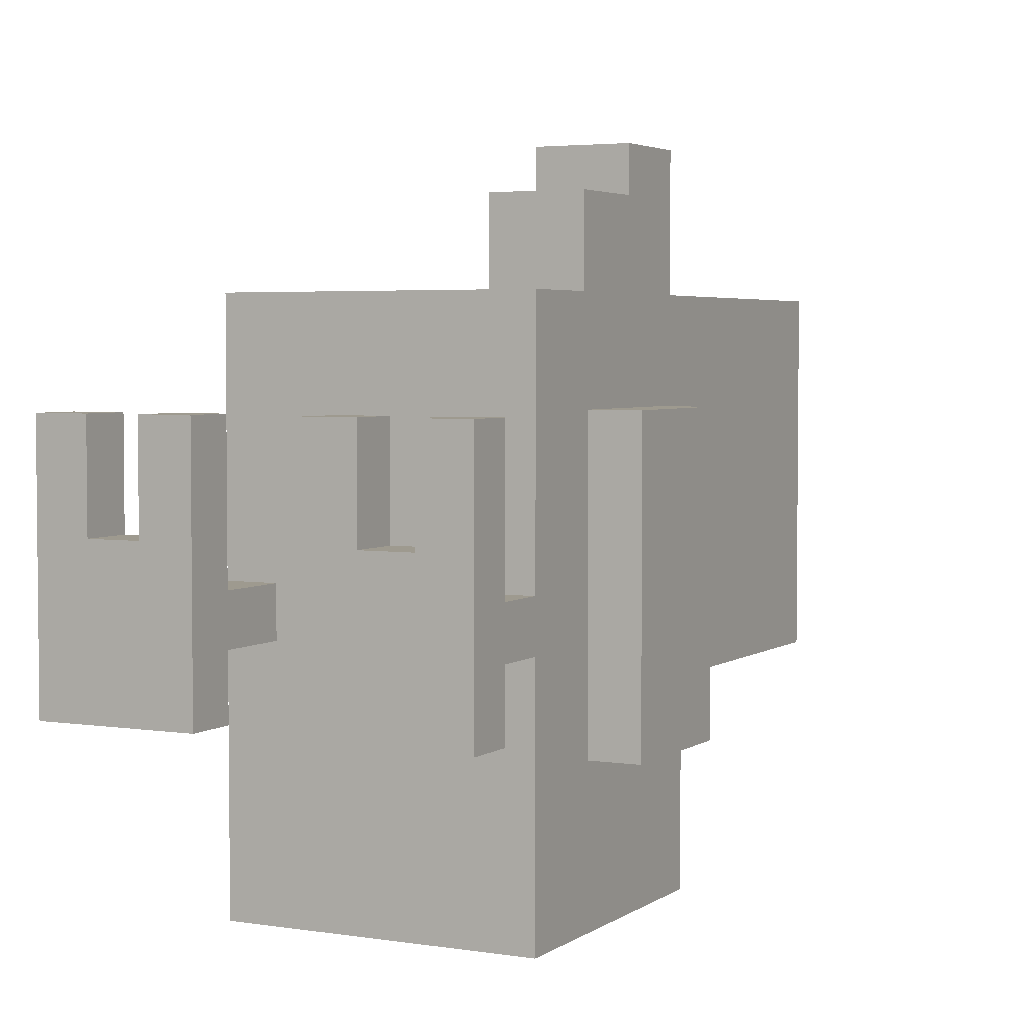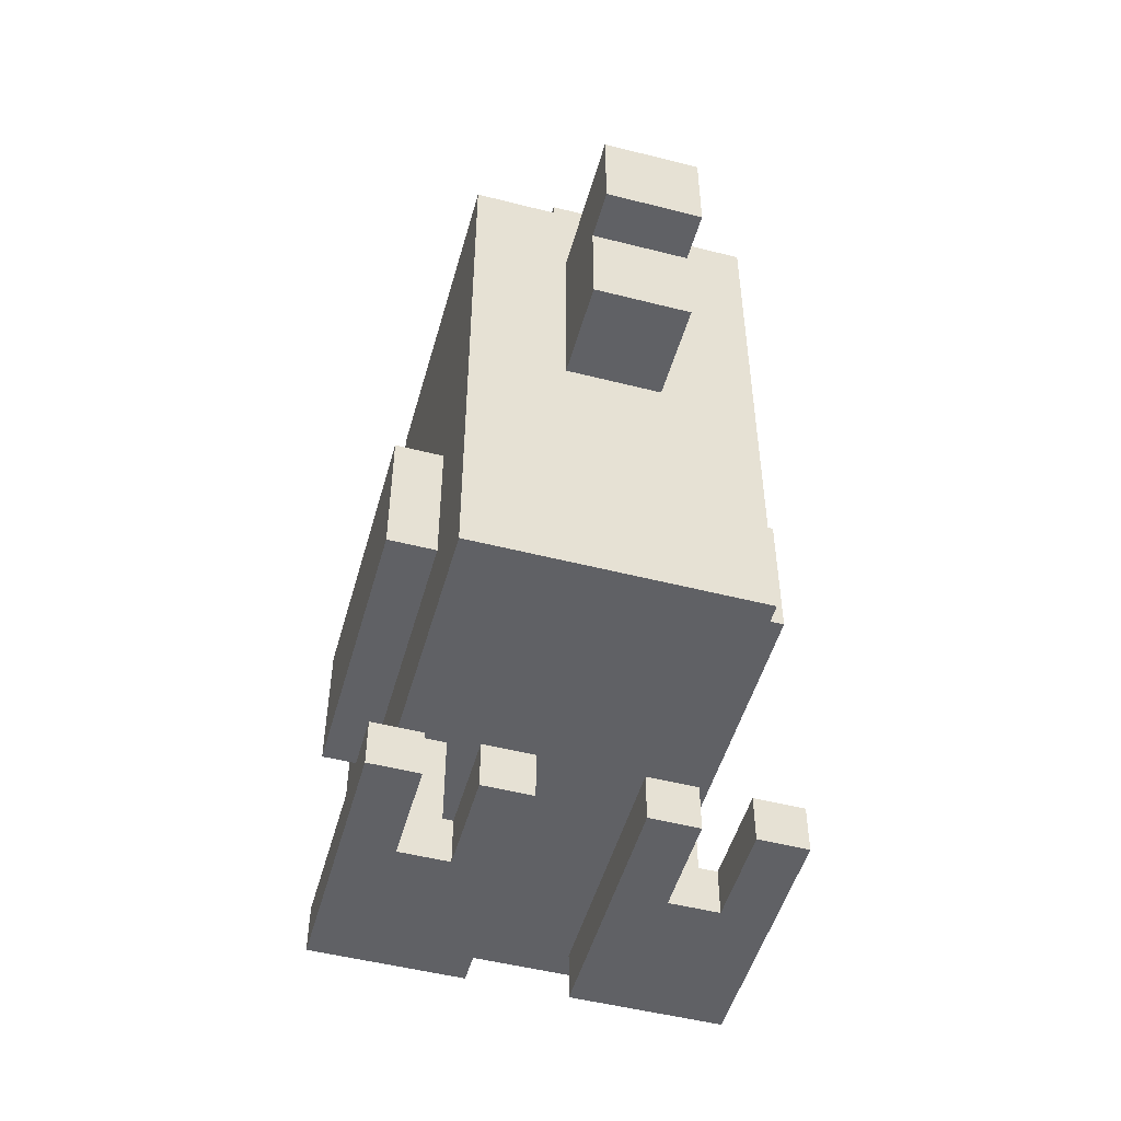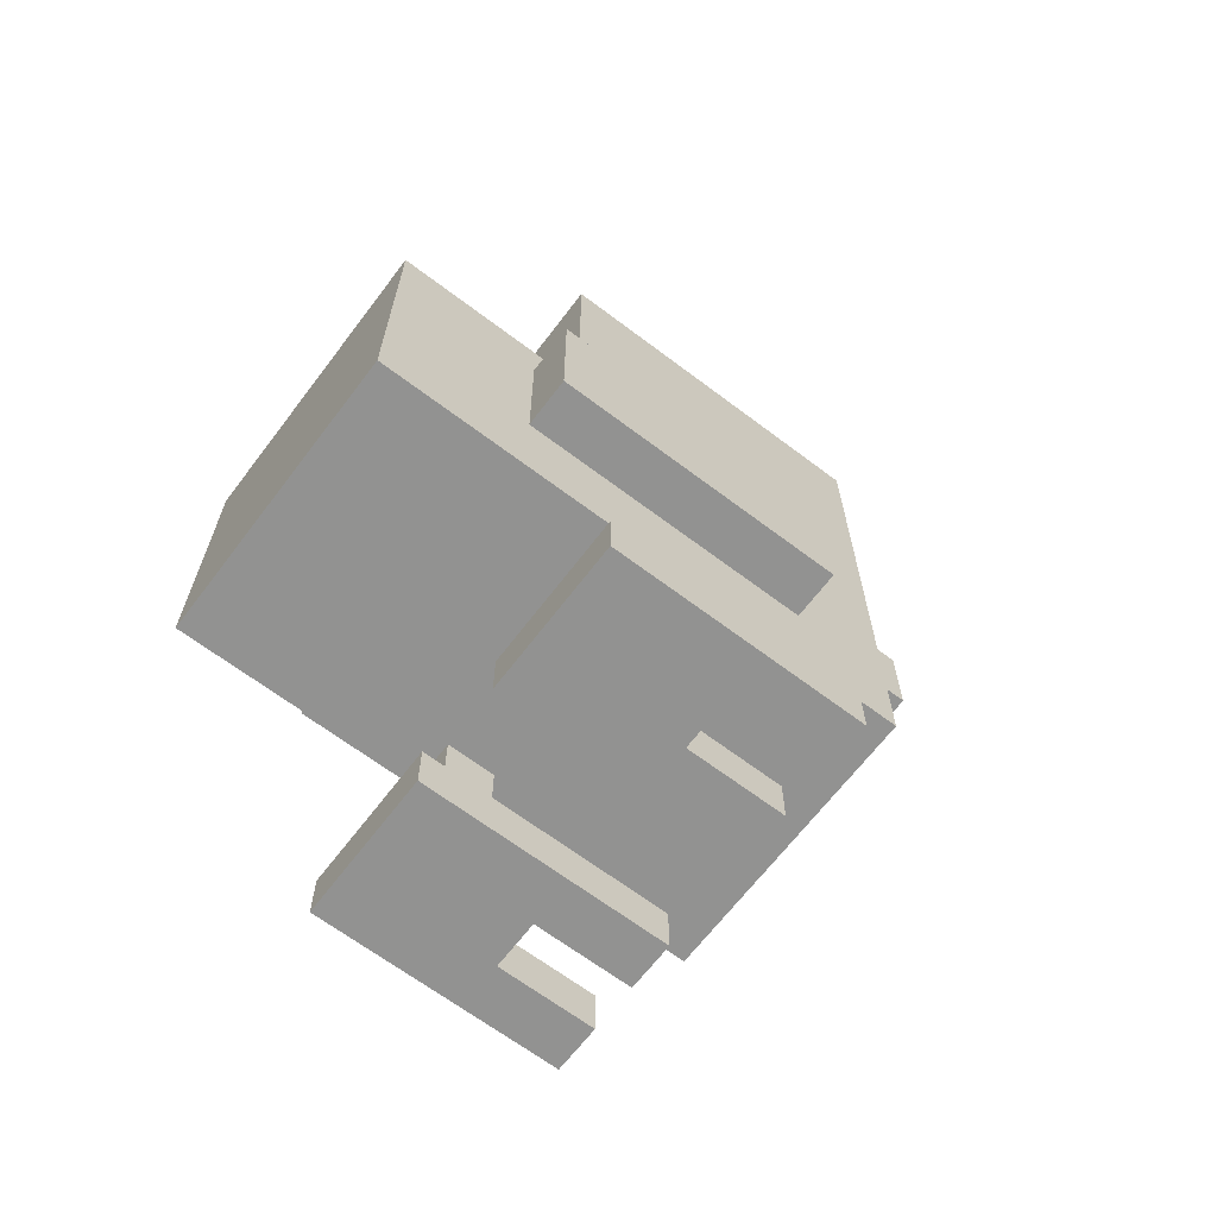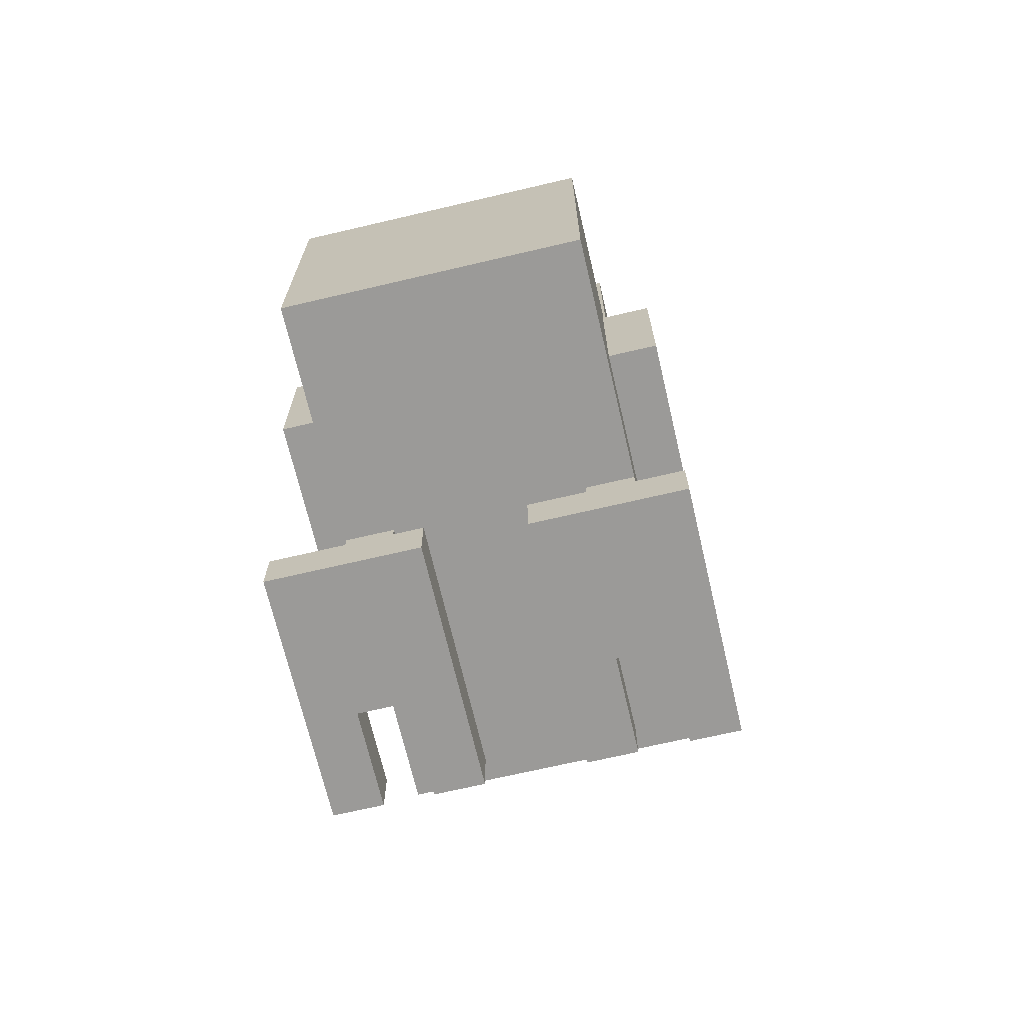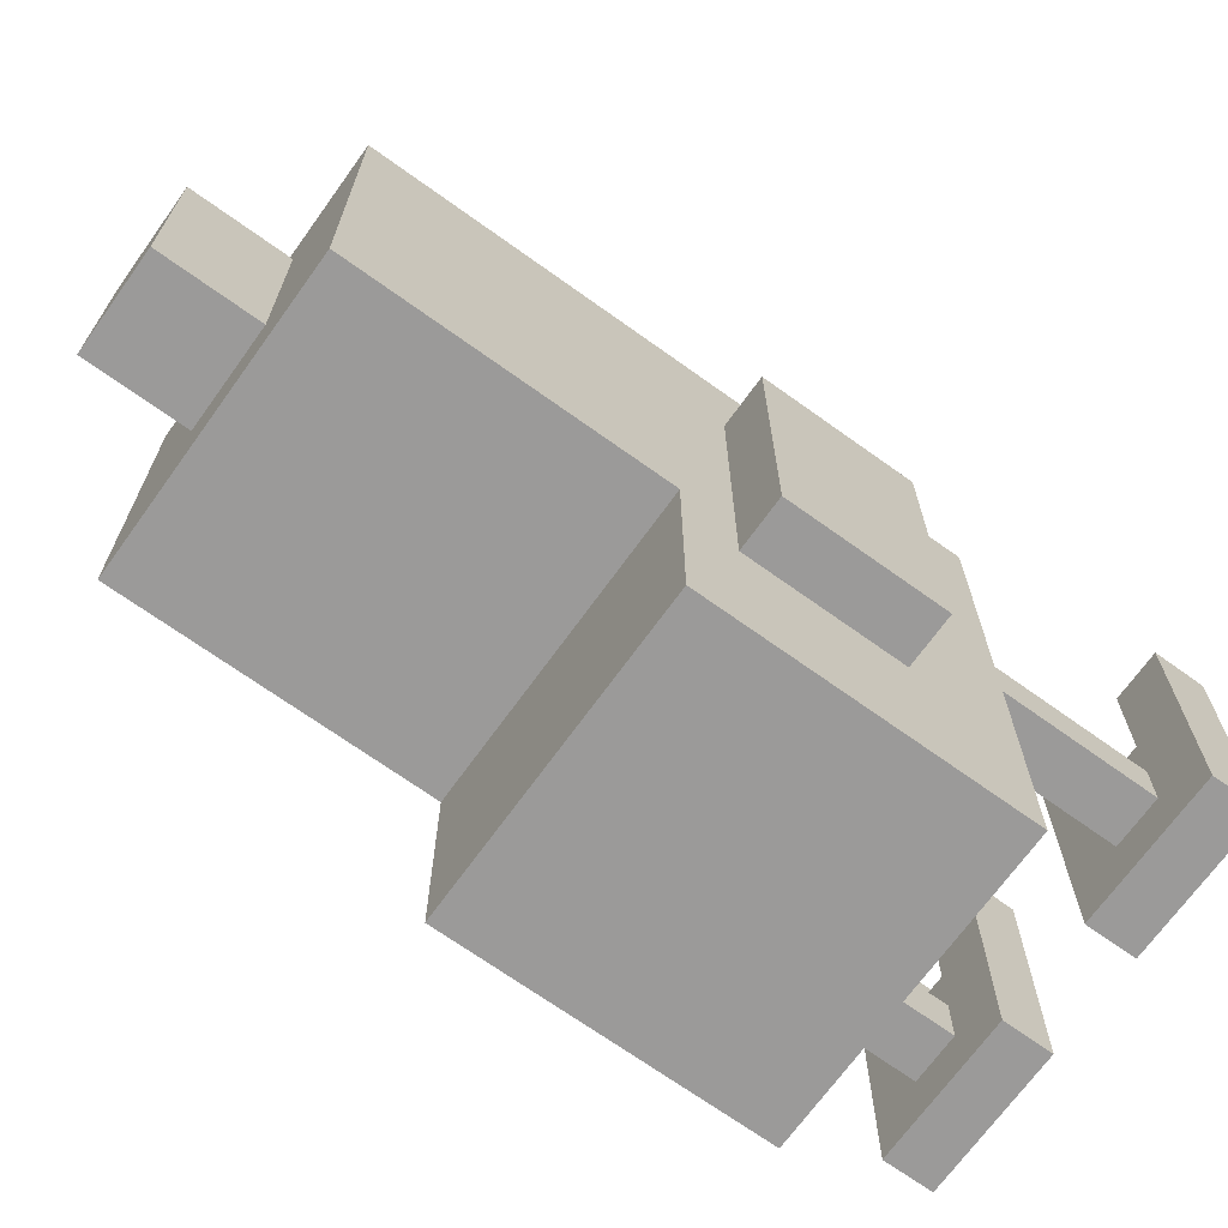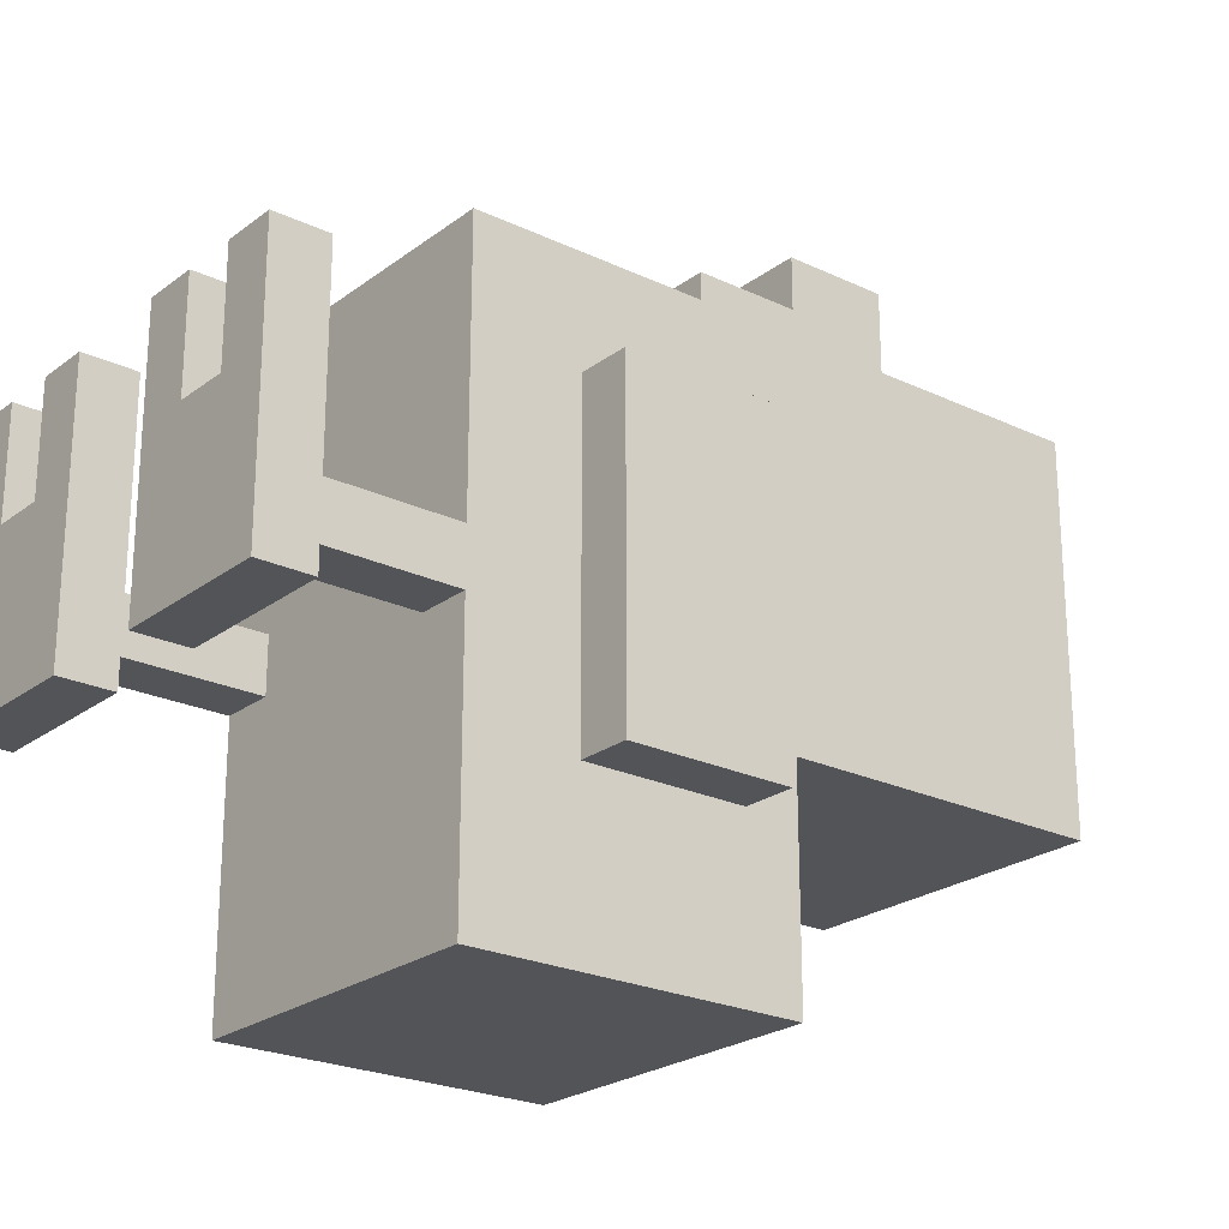
<metadata>
{"format":"obj","ext":"obj","renderer":"f3d","projection":"perspective","resolution":1024,"background":"white","views":[{"elev":3.7,"azim":27.2,"up":"+Z"},{"elev":-50.4,"azim":-15.6,"up":"+Y"},{"elev":-66.2,"azim":-127.2,"up":"+Y"},{"elev":-69.4,"azim":-166.8,"up":"+Y"},{"elev":-69.5,"azim":-125.7,"up":"+Z"},{"elev":-23.4,"azim":51.3,"up":"+Z"}]}
</metadata>
<code>
o
v -0.4 0 0.1
v -0.4 0 -0.4
v -0.4 0.1 0.1
v -0.4 0.1 -0.4
v -0.4 0.6 0.1
v -0.4 0.6 -0.5
v -0.4 0.9 0.1
v -0.4 0.9 -0.5
v -0.3 0.1 -0.2
v -0.3 0.1 -0.3
v -0.3 0.4 0.3
v -0.3 0.4 -0.2
v -0.3 0.4 -0.3
v -0.3 0.4 -0.8
v -0.3 0.6 0.1
v -0.3 0.6 -0.5
v -0.3 0.9 0.1
v -0.3 0.9 -0.5
v -0.3 1 -0.4
v -0.3 1 -0.8
v -0.3 1.3 0.1
v -0.3 1.3 -8.196e-08
v -0.3 1.4 0.1
v -0.3 1.4 -8.196e-08
v -0.3 1.6 0.3
v -0.3 1.6 -0.4
v -0.2 0 0.1
v -0.2 0 -0.1
v -0.2 0.1 0.1
v -0.2 0.1 -0.1
v -0.1 1 0.5
v -0.1 1 0.3
v -0.1 1.2 0.6
v -0.1 1.2 0.5
v -0.1 1.2 0.3
v -0.1 1.4 0.6
v -0.1 1.4 0.3
v -0.1 1.6 0.2
v -0.1 1.6 -0.2
v -0.1 1.8 0.2
v -0.1 1.8 -0.2
v 0.1 0 0.1
v 0.1 0 -0.4
v 0.1 0.1 0.1
v 0.1 0.1 -0.4
v 0.2 0.1 -0.2
v 0.2 0.1 -0.3
v 0.2 0.4 -0.2
v 0.2 0.4 -0.3
v 0.3 0 0.1
v 0.3 0 -0.1
v 0.3 0.1 0.1
v 0.3 0.1 -0.1
v -0.3 0 0.1
v -0.3 0 -0.1
v -0.3 0.1 0.1
v -0.3 0.1 -0.1
v -0.2 0.1 -0.2
v -0.2 0.1 -0.3
v -0.2 0.4 -0.2
v -0.2 0.4 -0.3
v -0.1 0 0.1
v -0.1 0 -0.4
v -0.1 0.1 0.1
v -0.1 0.1 -0.4
v 0.1 1 0.5
v 0.1 1 0.3
v 0.1 1.2 0.6
v 0.1 1.2 0.5
v 0.1 1.2 0.3
v 0.1 1.4 0.6
v 0.1 1.4 0.3
v 0.1 1.6 0.2
v 0.1 1.6 -0.2
v 0.1 1.8 0.2
v 0.1 1.8 -0.2
v 0.2 0 0.1
v 0.2 0 -0.1
v 0.2 0.1 0.1
v 0.2 0.1 -0.1
v 0.3 0.1 -0.2
v 0.3 0.1 -0.3
v 0.3 0.4 0.3
v 0.3 0.4 -0.2
v 0.3 0.4 -0.3
v 0.3 0.4 -0.8
v 0.3 0.6 0.1
v 0.3 0.6 -0.5
v 0.3 0.9 0.1
v 0.3 0.9 -0.5
v 0.3 1 -0.4
v 0.3 1 -0.8
v 0.3 1.3 0.1
v 0.3 1.3 -8.196e-08
v 0.3 1.4 0.1
v 0.3 1.4 -8.196e-08
v 0.3 1.6 0.3
v 0.3 1.6 -0.4
v 0.4 0 0.1
v 0.4 0 -0.4
v 0.4 0.1 0.1
v 0.4 0.1 -0.4
v 0.4 0.6 0.1
v 0.4 0.6 -0.5
v 0.4 0.9 0.1
v 0.4 0.9 -0.5
v -0.1 1.2 0.6
v -0.1 1.4 0.6
v 0.1 1.2 0.6
v 0.1 1.4 0.6
v -0.1 1 0.5
v -0.1 1.2 0.5
v 0.1 1 0.5
v 0.1 1.2 0.5
v -0.3 0.4 0.3
v -0.3 1.6 0.3
v -0.1 1 0.3
v -0.1 1.2 0.3
v -0.1 1.4 0.3
v 0.1 1 0.3
v 0.1 1.2 0.3
v 0.1 1.4 0.3
v 0.3 0.4 0.3
v 0.3 1.6 0.3
v -0.1 1.6 0.2
v -0.1 1.8 0.2
v 0.1 1.6 0.2
v 0.1 1.8 0.2
v -0.4 0 0.1
v -0.4 0.1 0.1
v -0.4 0.6 0.1
v -0.4 0.9 0.1
v -0.3 0 0.1
v -0.3 0.1 0.1
v -0.3 0.6 0.1
v -0.3 0.9 0.1
v -0.2 0 0.1
v -0.2 0.1 0.1
v -0.1 0 0.1
v -0.1 0.1 0.1
v 0.1 0 0.1
v 0.1 0.1 0.1
v 0.2 0 0.1
v 0.2 0.1 0.1
v 0.3 0 0.1
v 0.3 0.1 0.1
v 0.3 0.6 0.1
v 0.3 0.9 0.1
v 0.4 0 0.1
v 0.4 0.1 0.1
v 0.4 0.6 0.1
v 0.4 0.9 0.1
v -0.3 0 -0.1
v -0.3 0.1 -0.1
v -0.2 0 -0.1
v -0.2 0.1 -0.1
v 0.2 0 -0.1
v 0.2 0.1 -0.1
v 0.3 0 -0.1
v 0.3 0.1 -0.1
v -0.3 0.1 -0.2
v -0.3 0.4 -0.2
v -0.2 0.1 -0.2
v -0.2 0.4 -0.2
v 0.2 0.1 -0.2
v 0.2 0.4 -0.2
v 0.3 0.1 -0.2
v 0.3 0.4 -0.2
v -0.1 1.6 -0.2
v -0.1 1.8 -0.2
v 0.1 1.6 -0.2
v 0.1 1.8 -0.2
v -0.3 0.1 -0.3
v -0.3 0.4 -0.3
v -0.2 0.1 -0.3
v -0.2 0.4 -0.3
v 0.2 0.1 -0.3
v 0.2 0.4 -0.3
v 0.3 0.1 -0.3
v 0.3 0.4 -0.3
v -0.4 0 -0.4
v -0.4 0.1 -0.4
v -0.3 1 -0.4
v -0.3 1.6 -0.4
v -0.1 0 -0.4
v -0.1 0.1 -0.4
v 0.1 0 -0.4
v 0.1 0.1 -0.4
v 0.3 1 -0.4
v 0.3 1.6 -0.4
v 0.4 0 -0.4
v 0.4 0.1 -0.4
v -0.4 0.6 -0.5
v -0.4 0.9 -0.5
v -0.3 0.6 -0.5
v -0.3 0.9 -0.5
v 0.3 0.6 -0.5
v 0.3 0.9 -0.5
v 0.4 0.6 -0.5
v 0.4 0.9 -0.5
v -0.3 0.4 -0.8
v -0.3 1 -0.8
v 0.3 0.4 -0.8
v 0.3 1 -0.8
v -0.4 0 0.1
v -0.3 0 0.1
v -0.2 0 0.1
v -0.1 0 0.1
v 0.1 0 0.1
v 0.2 0 0.1
v 0.3 0 0.1
v 0.4 0 0.1
v -0.3 0 -0.1
v -0.2 0 -0.1
v 0.2 0 -0.1
v 0.3 0 -0.1
v -0.4 0 -0.4
v -0.1 0 -0.4
v 0.1 0 -0.4
v 0.4 0 -0.4
v -0.3 0.4 0.3
v 0.3 0.4 0.3
v -0.3 0.4 -0.2
v -0.2 0.4 -0.2
v 0.2 0.4 -0.2
v 0.3 0.4 -0.2
v -0.3 0.4 -0.3
v -0.2 0.4 -0.3
v 0.2 0.4 -0.3
v 0.3 0.4 -0.3
v -0.3 0.4 -0.8
v 0.3 0.4 -0.8
v -0.4 0.6 0.1
v -0.3 0.6 0.1
v 0.3 0.6 0.1
v 0.4 0.6 0.1
v -0.4 0.6 -0.5
v -0.3 0.6 -0.5
v 0.3 0.6 -0.5
v 0.4 0.6 -0.5
v -0.1 1 0.5
v 0.1 1 0.5
v -0.1 1 0.3
v 0.1 1 0.3
v -0.1 1.2 0.6
v 0.1 1.2 0.6
v -0.1 1.2 0.5
v 0.1 1.2 0.5
v -0.4 0.1 0.1
v -0.3 0.1 0.1
v -0.2 0.1 0.1
v -0.1 0.1 0.1
v 0.1 0.1 0.1
v 0.2 0.1 0.1
v 0.3 0.1 0.1
v 0.4 0.1 0.1
v -0.3 0.1 -0.1
v -0.2 0.1 -0.1
v 0.2 0.1 -0.1
v 0.3 0.1 -0.1
v -0.3 0.1 -0.2
v -0.2 0.1 -0.2
v 0.2 0.1 -0.2
v 0.3 0.1 -0.2
v -0.3 0.1 -0.3
v -0.2 0.1 -0.3
v 0.2 0.1 -0.3
v 0.3 0.1 -0.3
v -0.4 0.1 -0.4
v -0.1 0.1 -0.4
v 0.1 0.1 -0.4
v 0.4 0.1 -0.4
v -0.4 0.9 0.1
v -0.3 0.9 0.1
v 0.3 0.9 0.1
v 0.4 0.9 0.1
v -0.4 0.9 -0.5
v -0.3 0.9 -0.5
v 0.3 0.9 -0.5
v 0.4 0.9 -0.5
v -0.3 1 -0.4
v 0.3 1 -0.4
v -0.3 1 -0.8
v 0.3 1 -0.8
v -0.1 1.4 0.6
v 0.1 1.4 0.6
v -0.1 1.4 0.3
v 0.1 1.4 0.3
v -0.3 1.6 0.3
v 0.3 1.6 0.3
v -0.1 1.6 0.2
v 0.1 1.6 0.2
v -0.1 1.6 -0.2
v 0.1 1.6 -0.2
v -0.3 1.6 -0.4
v 0.3 1.6 -0.4
v -0.1 1.8 0.2
v 0.1 1.8 0.2
v -0.1 1.8 -0.2
v 0.1 1.8 -0.2
f 3 2 1
f 4 2 3
f 7 6 5
f 8 6 7
f 12 10 9
f 13 10 12
f 15 12 11
f 15 14 13
f 15 13 12
f 16 14 15
f 17 15 11
f 18 14 16
f 19 18 17
f 20 14 18
f 20 18 19
f 21 17 11
f 21 19 17
f 22 19 21
f 23 21 11
f 23 22 21
f 24 19 22
f 24 22 23
f 25 23 11
f 25 24 23
f 26 19 24
f 26 24 25
f 29 28 27
f 30 28 29
f 34 32 31
f 35 32 34
f 36 34 33
f 36 35 34
f 37 35 36
f 40 39 38
f 41 39 40
f 44 43 42
f 45 43 44
f 48 47 46
f 49 47 48
f 52 51 50
f 53 51 52
f 54 55 56
f 56 55 57
f 58 59 60
f 60 59 61
f 62 63 64
f 64 63 65
f 66 67 69
f 69 67 70
f 68 69 71
f 69 70 71
f 71 70 72
f 73 74 75
f 75 74 76
f 77 78 79
f 79 78 80
f 81 82 84
f 84 82 85
f 83 84 87
f 85 86 87
f 84 85 87
f 87 86 88
f 83 87 89
f 88 86 90
f 89 90 91
f 90 86 92
f 91 90 92
f 83 89 93
f 89 91 93
f 93 91 94
f 83 93 95
f 93 94 95
f 94 91 96
f 95 94 96
f 83 95 97
f 95 96 97
f 96 91 98
f 97 96 98
f 99 100 101
f 101 100 102
f 103 104 105
f 105 104 106
f 109 108 107
f 110 108 109
f 113 112 111
f 114 112 113
f 117 116 115
f 118 116 117
f 119 116 118
f 120 117 115
f 122 116 119
f 123 121 120
f 123 122 121
f 123 120 115
f 124 116 122
f 124 122 123
f 127 126 125
f 128 126 127
f 133 130 129
f 134 130 133
f 135 132 131
f 136 132 135
f 139 138 137
f 140 138 139
f 143 142 141
f 144 142 143
f 149 146 145
f 150 146 149
f 151 148 147
f 152 148 151
f 155 154 153
f 156 154 155
f 159 158 157
f 160 158 159
f 163 162 161
f 164 162 163
f 167 166 165
f 168 166 167
f 169 170 171
f 171 170 172
f 173 174 175
f 175 174 176
f 177 178 179
f 179 178 180
f 181 182 185
f 185 182 186
f 183 184 189
f 189 184 190
f 187 188 191
f 191 188 192
f 193 194 195
f 195 194 196
f 197 198 199
f 199 198 200
f 201 202 203
f 203 202 204
f 213 206 205
f 214 208 207
f 215 210 209
f 216 212 211
f 217 213 205
f 217 214 213
f 218 208 214
f 218 214 217
f 219 215 209
f 219 216 215
f 220 212 216
f 220 216 219
f 223 222 221
f 224 222 223
f 225 222 224
f 226 222 225
f 228 225 224
f 229 225 228
f 231 228 227
f 231 230 229
f 231 229 228
f 232 230 231
f 237 234 233
f 238 234 237
f 239 236 235
f 240 236 239
f 243 242 241
f 244 242 243
f 247 246 245
f 248 246 247
f 249 250 257
f 251 252 258
f 253 254 259
f 255 256 260
f 249 257 261
f 257 258 261
f 258 252 262
f 261 258 262
f 253 259 263
f 259 260 263
f 260 256 264
f 263 260 264
f 249 261 265
f 262 252 266
f 253 263 267
f 264 256 268
f 249 265 269
f 265 266 269
f 266 252 270
f 269 266 270
f 267 268 271
f 253 267 271
f 268 256 272
f 271 268 272
f 273 274 277
f 277 274 278
f 275 276 279
f 279 276 280
f 281 282 283
f 283 282 284
f 285 286 287
f 287 286 288
f 289 290 291
f 291 290 292
f 289 291 293
f 292 290 294
f 289 293 295
f 293 294 295
f 294 290 296
f 295 294 296
f 297 298 299
f 299 298 300

</code>
